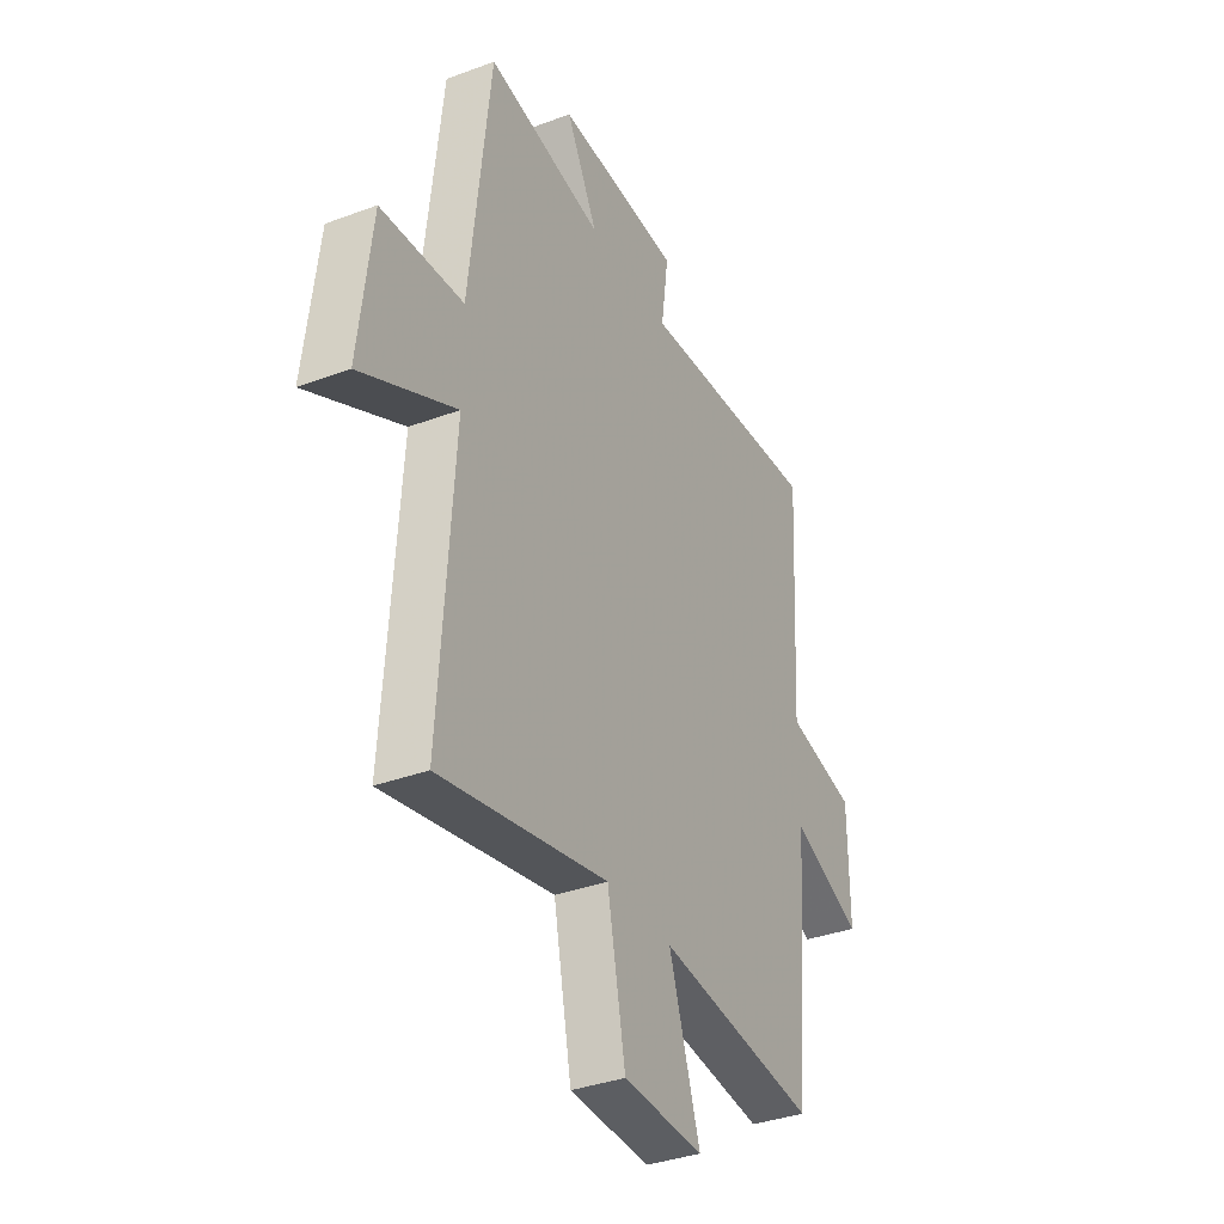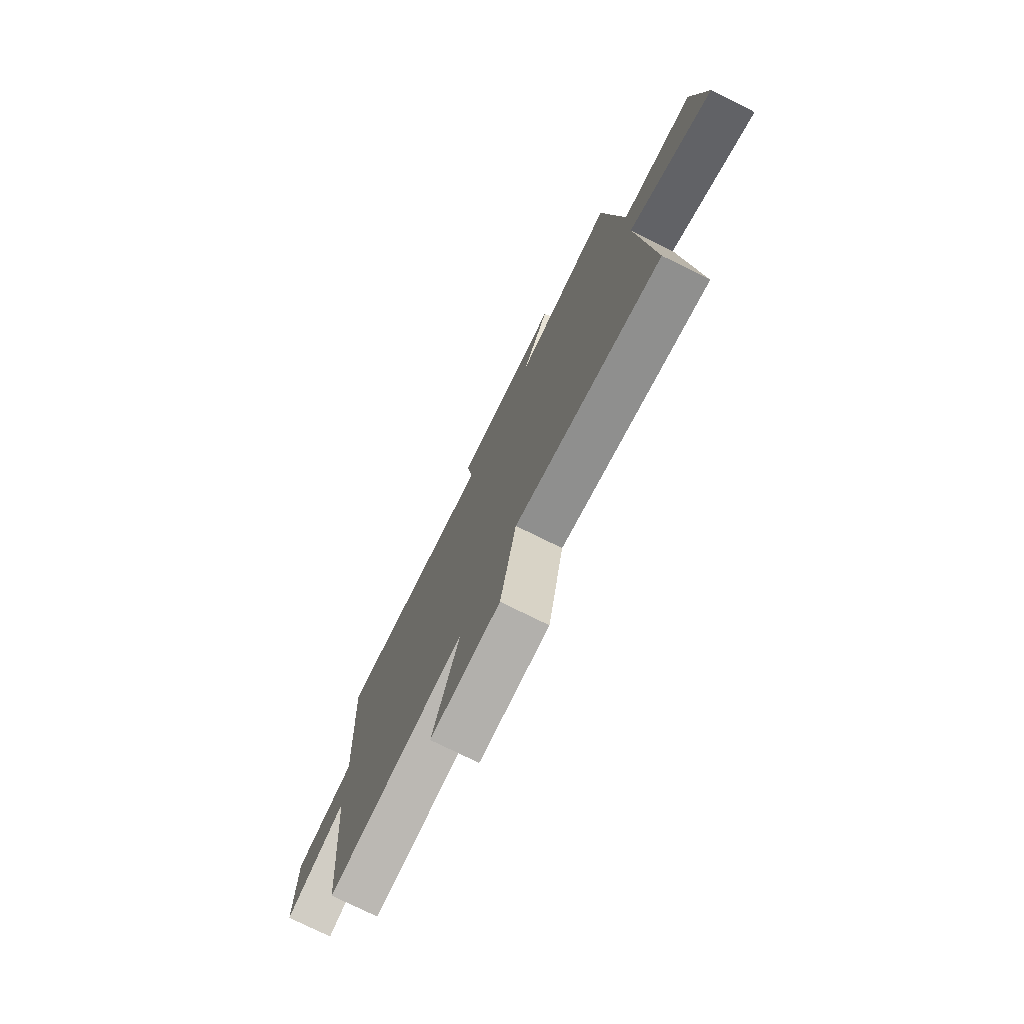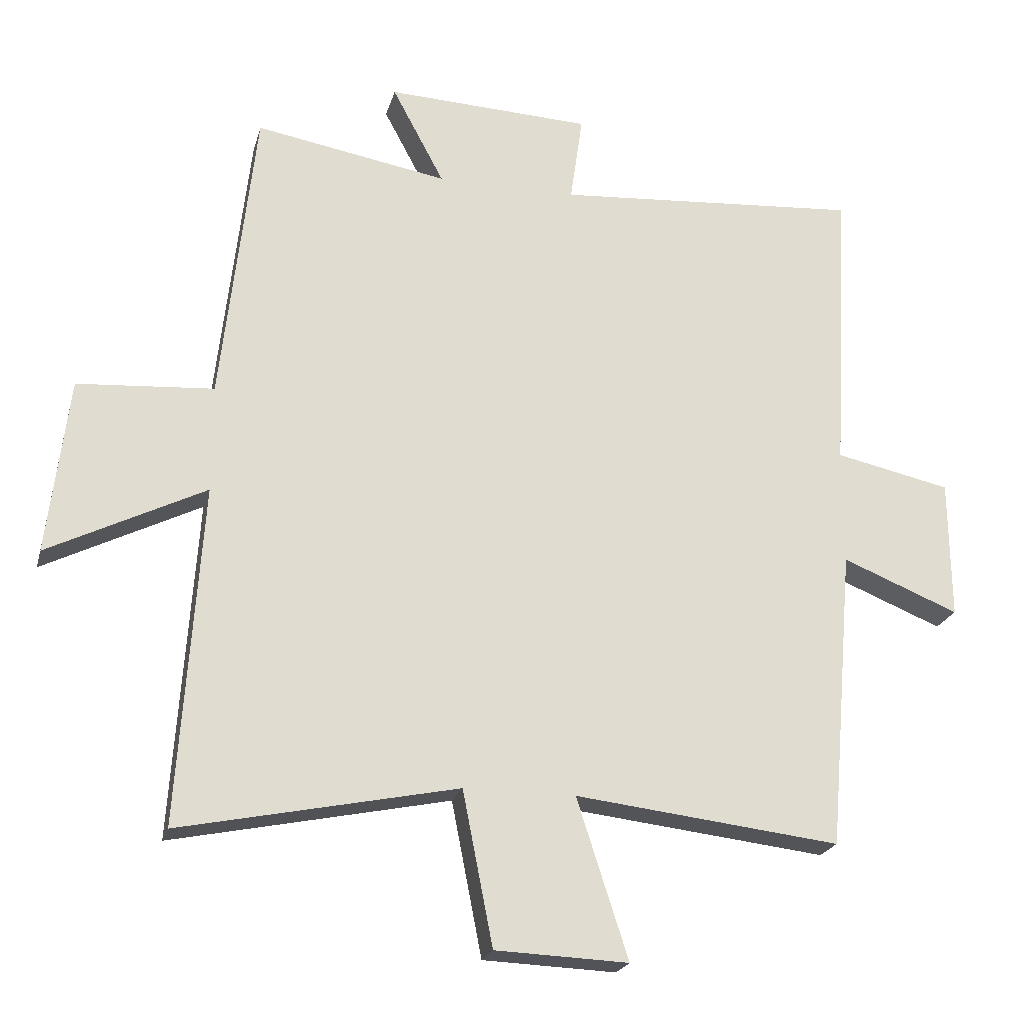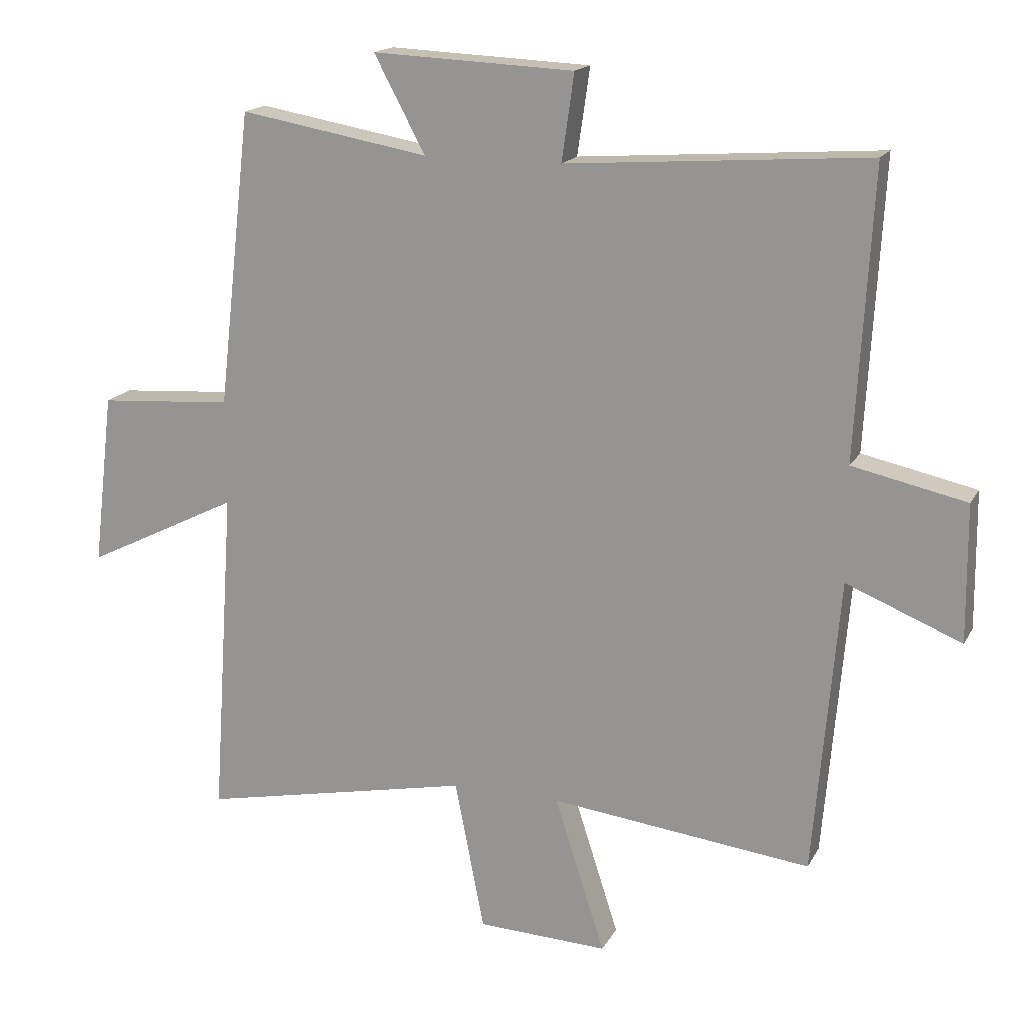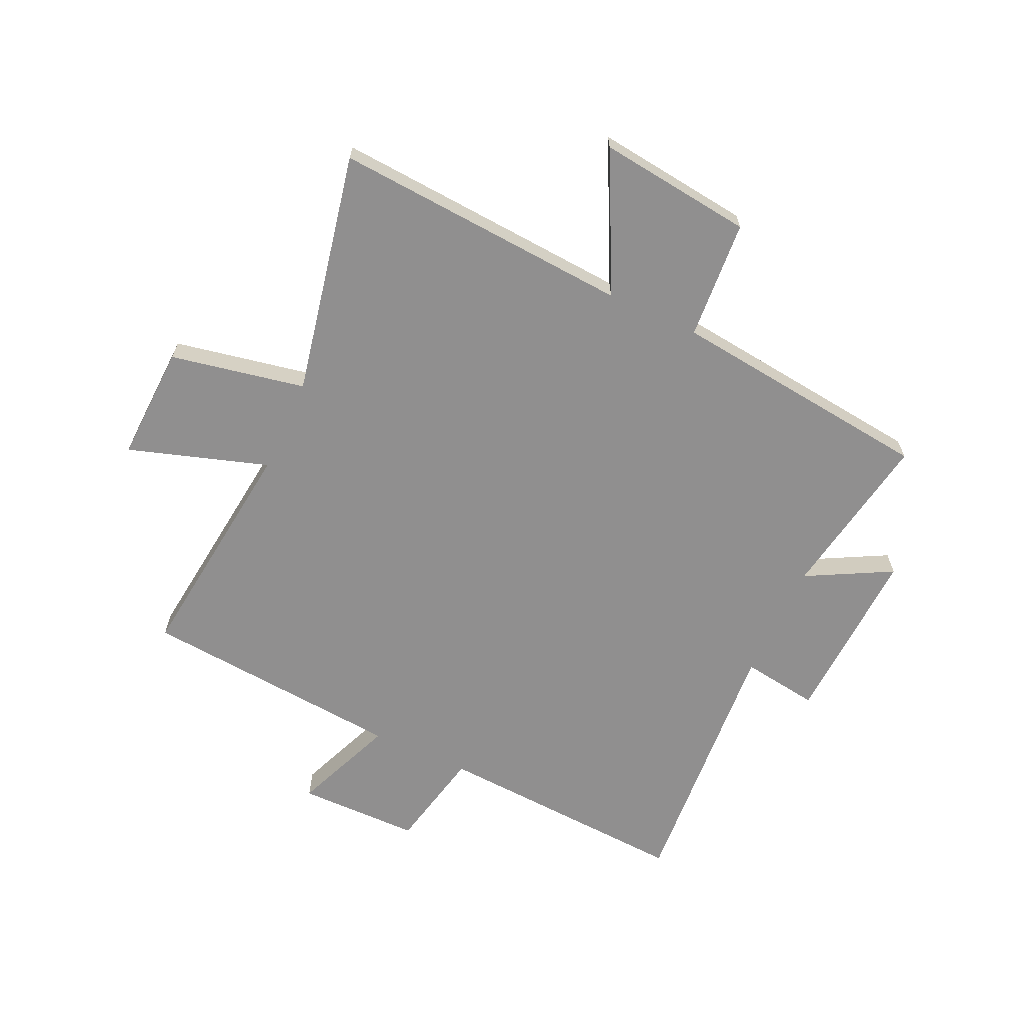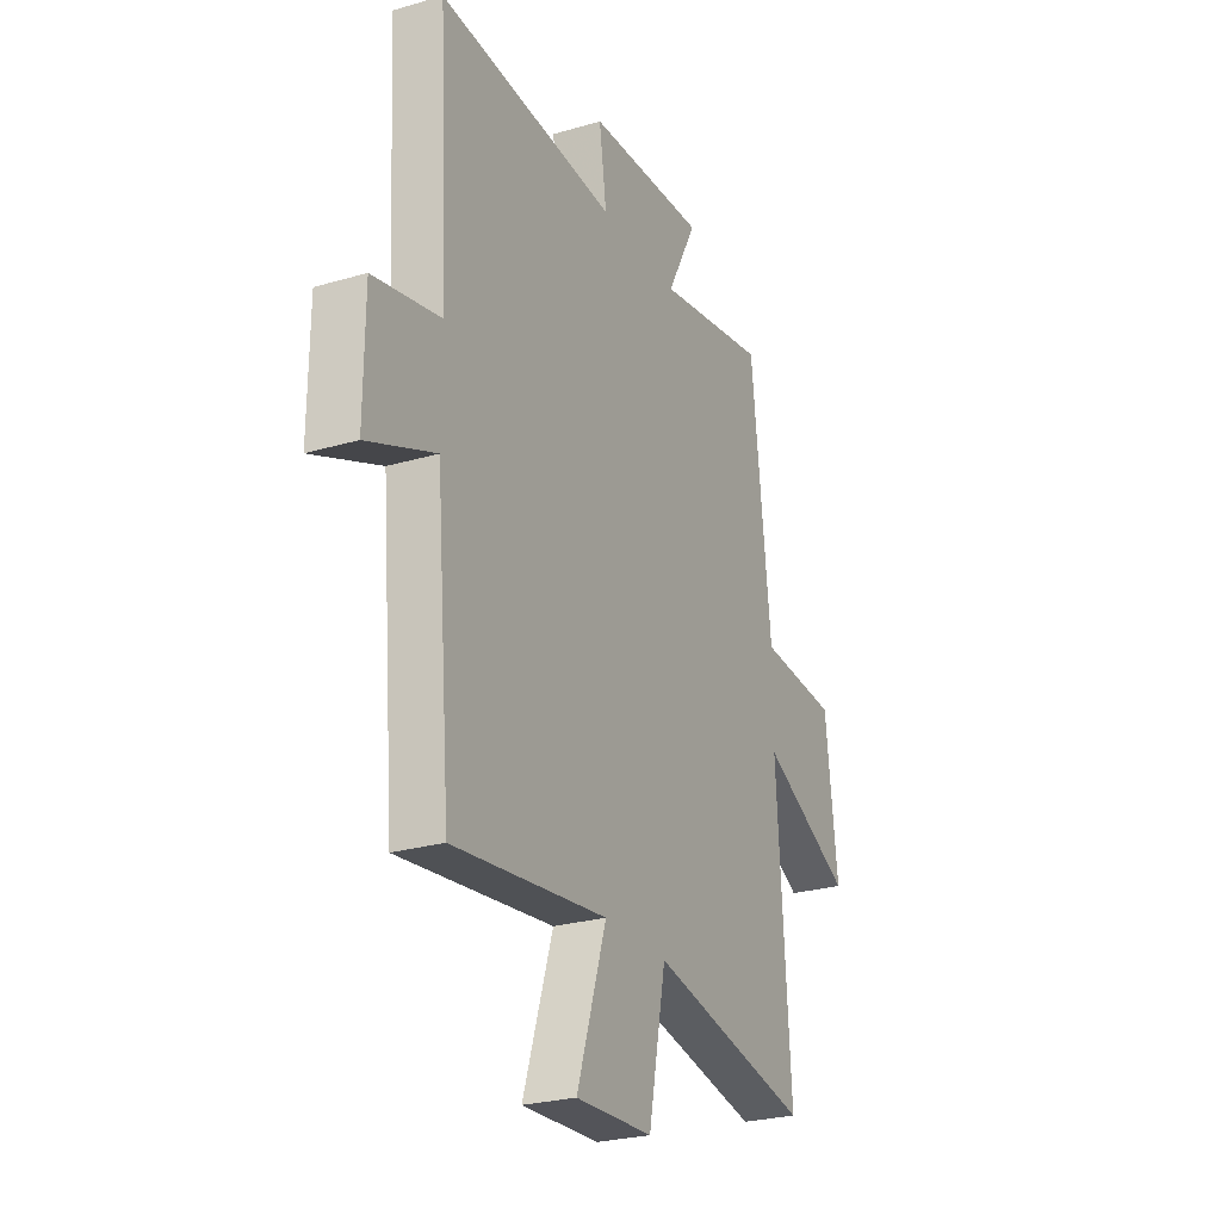
<metadata>
{"format":"obj","ext":"obj","renderer":"f3d","projection":"perspective","resolution":1024,"background":"white","views":[{"elev":-35.6,"azim":-63.8,"up":"+Z"},{"elev":-76.5,"azim":-116.3,"up":"+Z"},{"elev":-21.9,"azim":-14.1,"up":"+Z"},{"elev":16.9,"azim":20.4,"up":"+Z"},{"elev":-65.4,"azim":-114.8,"up":"+Y"},{"elev":-25.8,"azim":115.1,"up":"+Z"}]}
</metadata>
<code>
v -0.535 0.07 -0.587
v -0.5 0.07 -0.071
v -0.739 0.07 -0.19
v -0.707 0.07 0.078
v -0.5 0.07 0.093
v -0.448 0.07 0.551
v -0.155 0.07 0.5
v -0.234 0.07 0.648
v 0.078 0.07 0.634
v 0.059 0.07 0.5
v 0.525 0.07 0.534
v 0.5 0.07 0.089
v 0.676 0.07 0.051
v 0.678 0.07 -0.161
v 0.5 0.07 -0.089
v 0.461 0.07 -0.547
v 0.057 0.07 -0.5
v 0.135 0.07 -0.742
v -0.067 0.07 -0.734
v -0.113 0.07 -0.5
v -0.535 0 -0.587
v -0.5 0 -0.071
v -0.739 0 -0.19
v -0.707 0 0.078
v -0.5 0 0.093
v -0.448 0 0.551
v -0.155 0 0.5
v -0.234 0 0.648
v 0.078 0 0.634
v 0.059 0 0.5
v 0.525 0 0.534
v 0.5 0 0.089
v 0.676 0 0.051
v 0.678 0 -0.161
v 0.5 0 -0.089
v 0.461 0 -0.547
v 0.057 0 -0.5
v 0.135 0 -0.742
v -0.067 0 -0.734
v -0.113 0 -0.5
f 17 18 19 20
f 15 16 17
f 15 17 20
f 12 13 14 15
f 20 1 2
f 15 20 2
f 12 15 2
f 10 11 12 2
f 7 8 9 10
f 5 6 7
f 10 2 3
f 7 10 3
f 5 7 3
f 3 4 5
f 40 39 38 37
f 37 36 35
f 40 37 35
f 35 34 33 32
f 22 21 40
f 22 40 35
f 22 35 32
f 22 32 31 30
f 30 29 28 27
f 27 26 25
f 23 22 30
f 23 30 27
f 23 27 25
f 25 24 23
f 1 21 22 2
f 2 22 23 3
f 3 23 24 4
f 4 24 25 5
f 5 25 26 6
f 6 26 27 7
f 7 27 28 8
f 8 28 29 9
f 9 29 30 10
f 10 30 31 11
f 11 31 32 12
f 12 32 33 13
f 13 33 34 14
f 14 34 35 15
f 15 35 36 16
f 16 36 37 17
f 17 37 38 18
f 18 38 39 19
f 19 39 40 20
f 20 40 21 1

</code>
